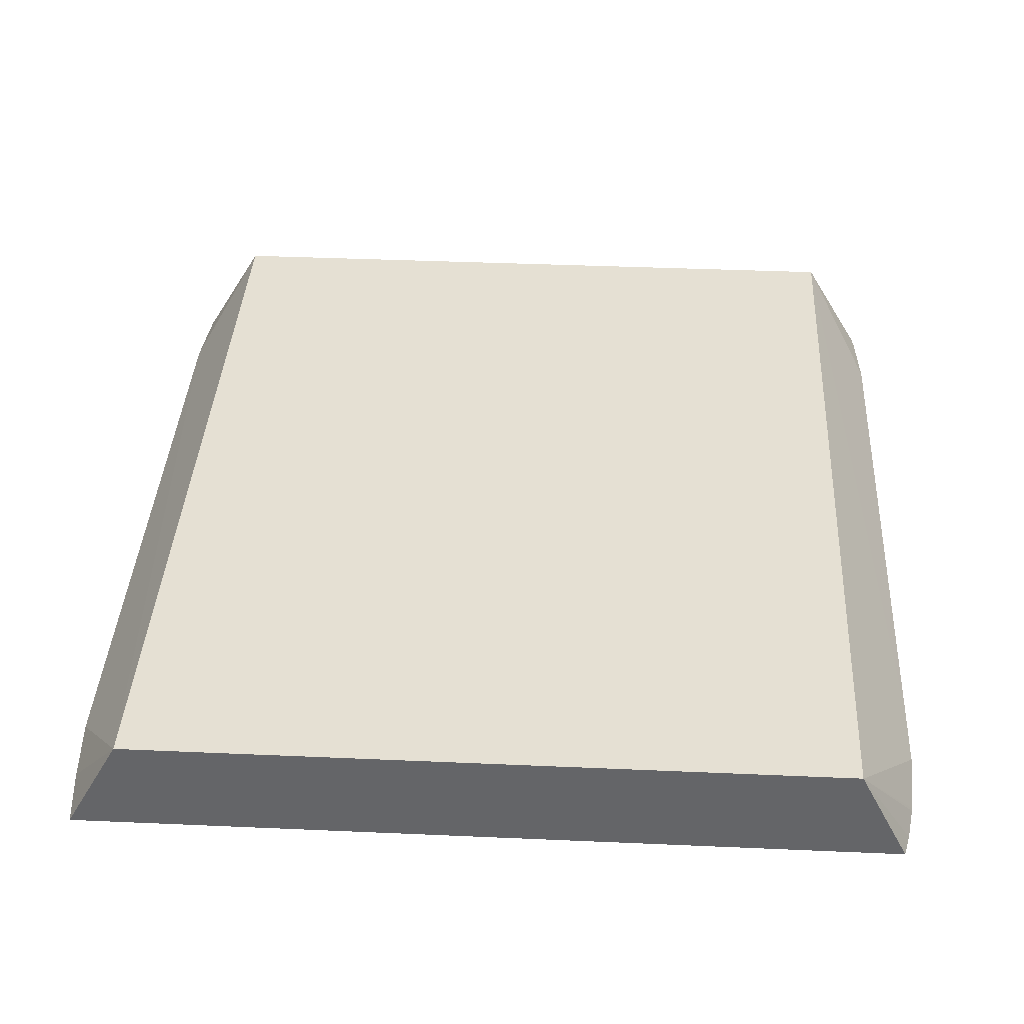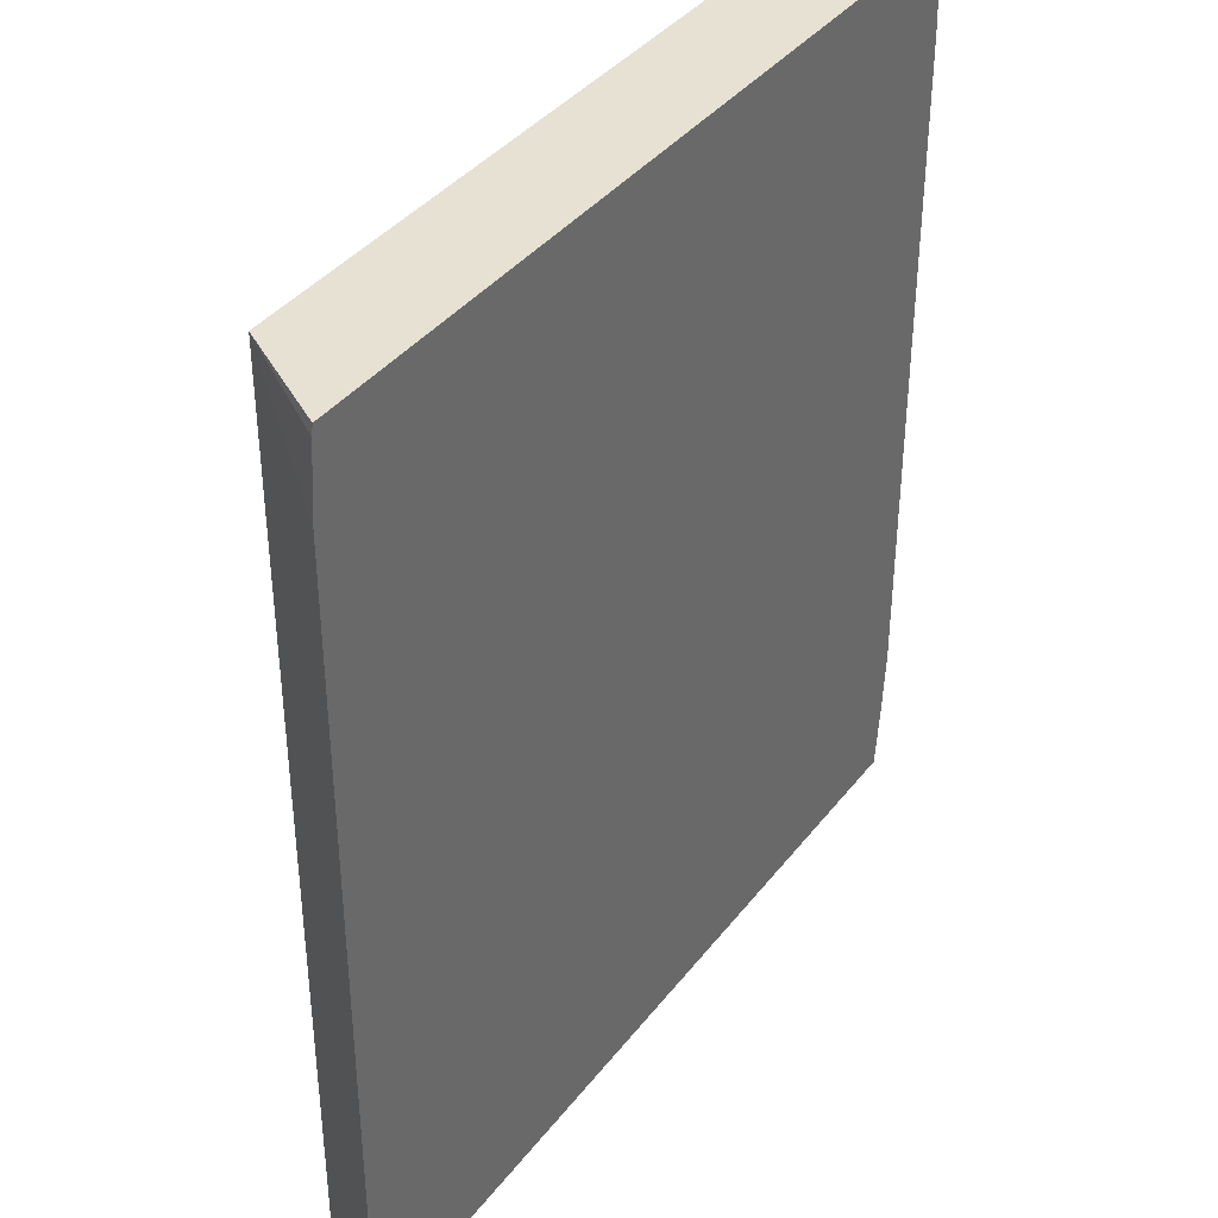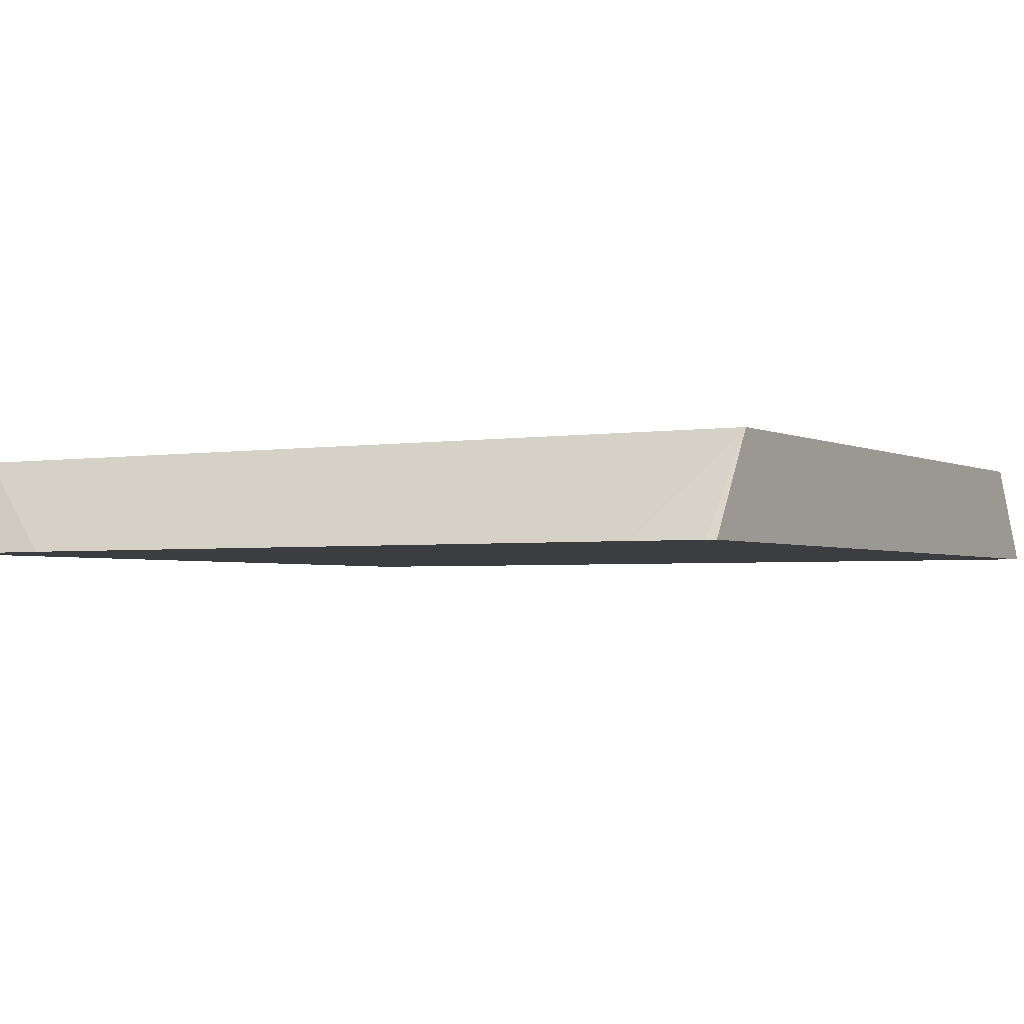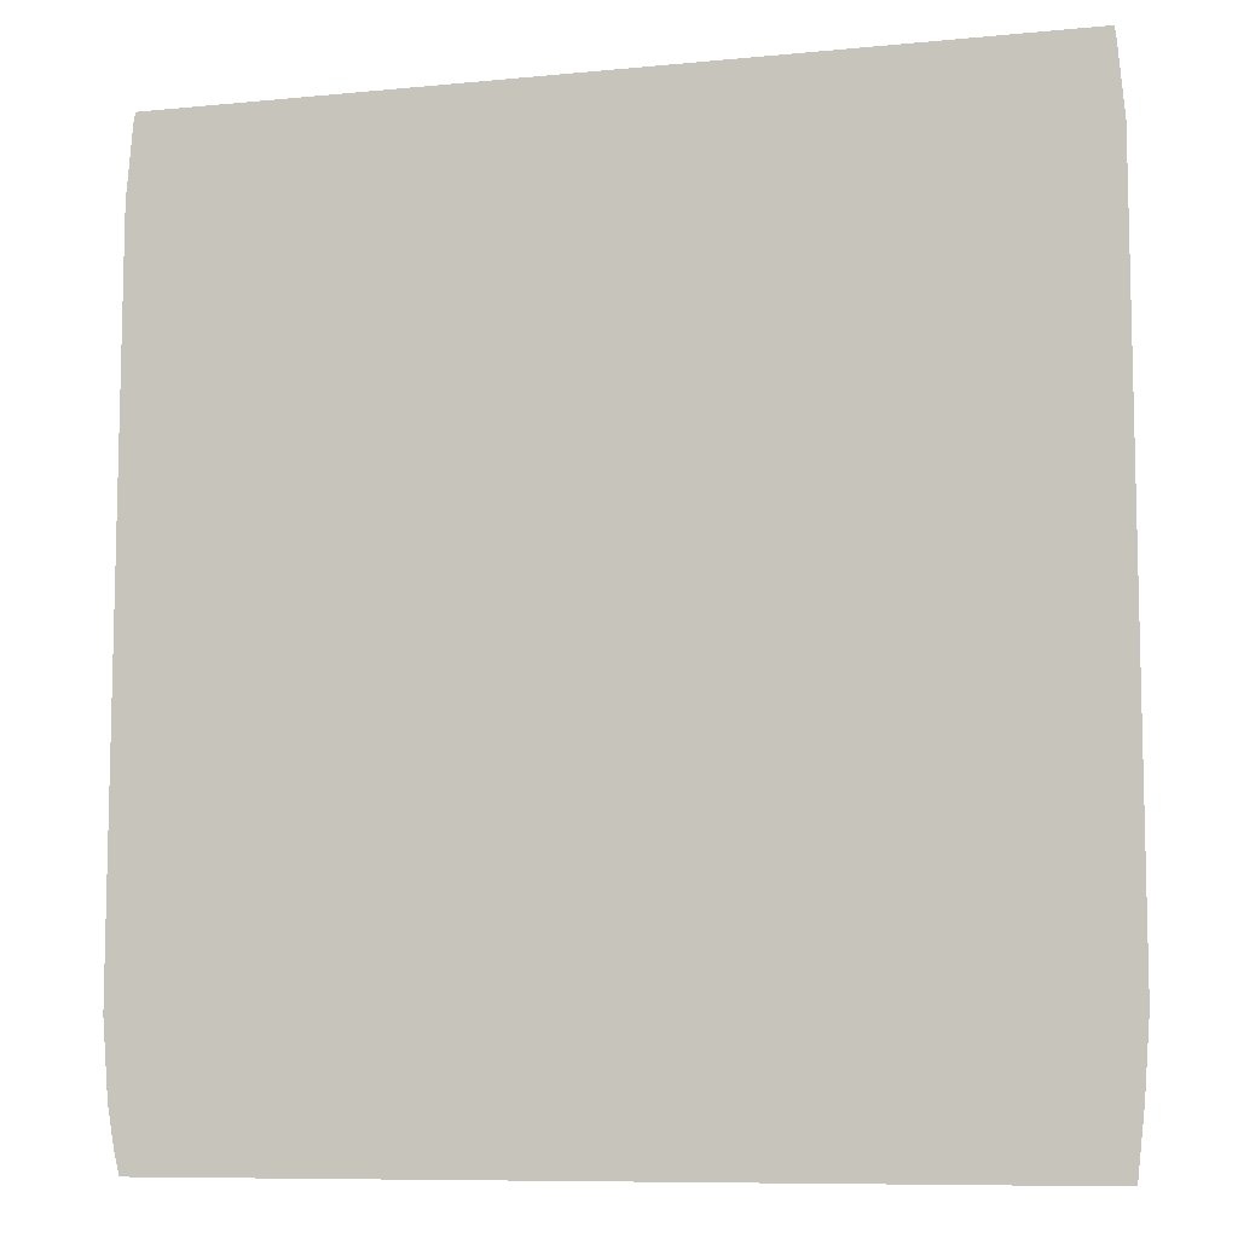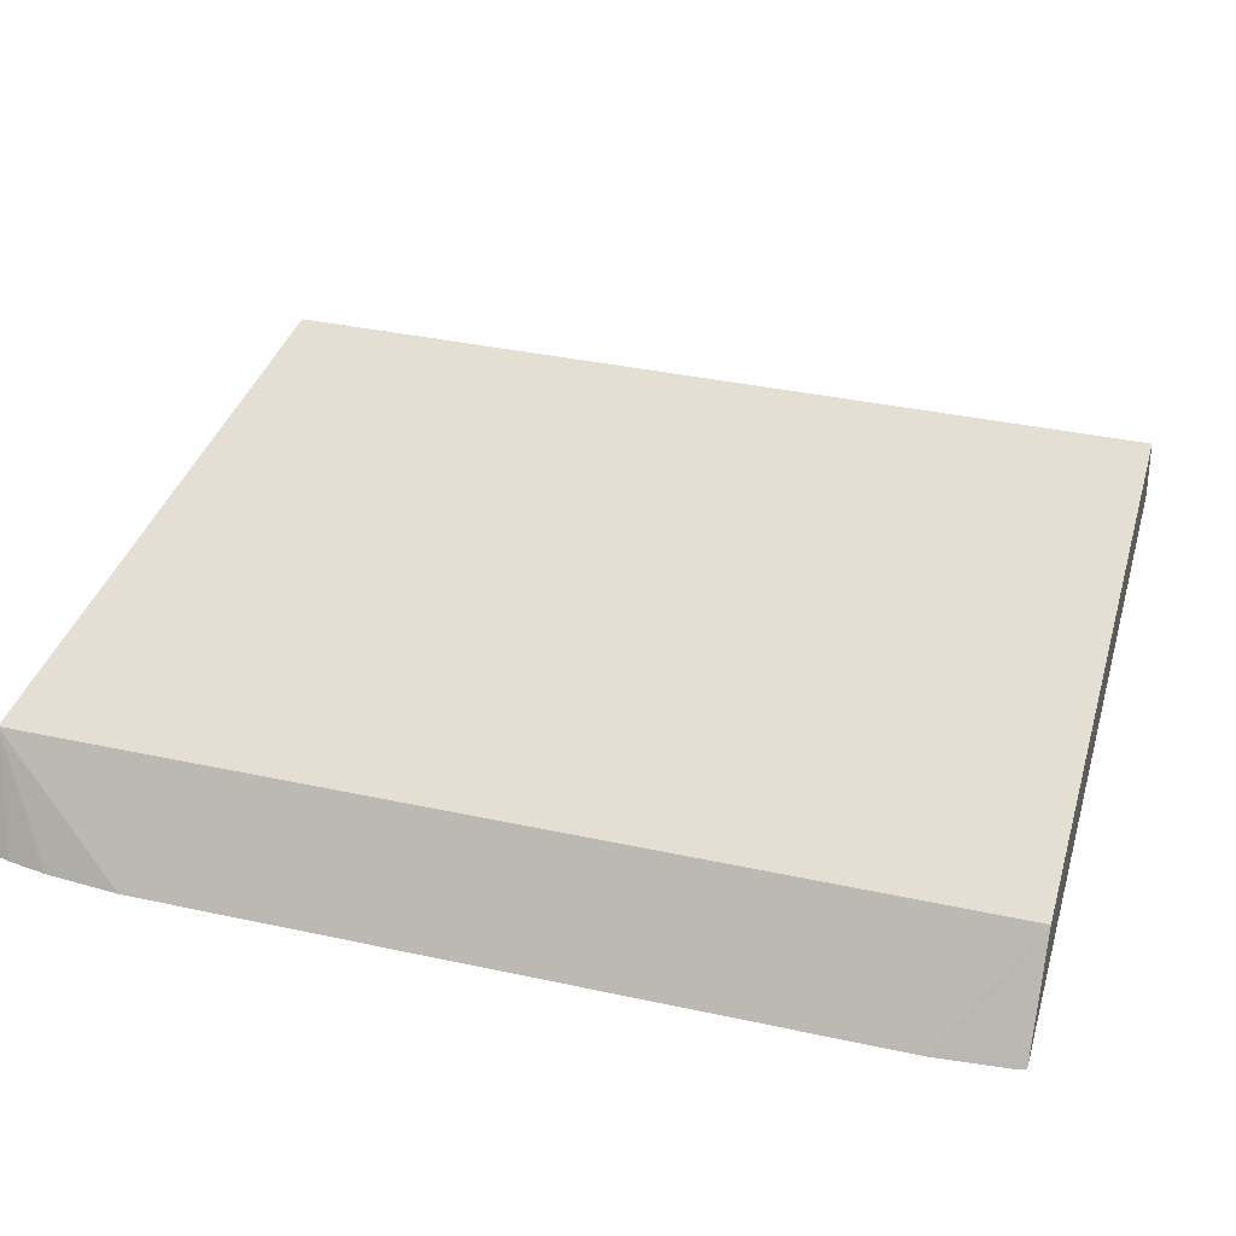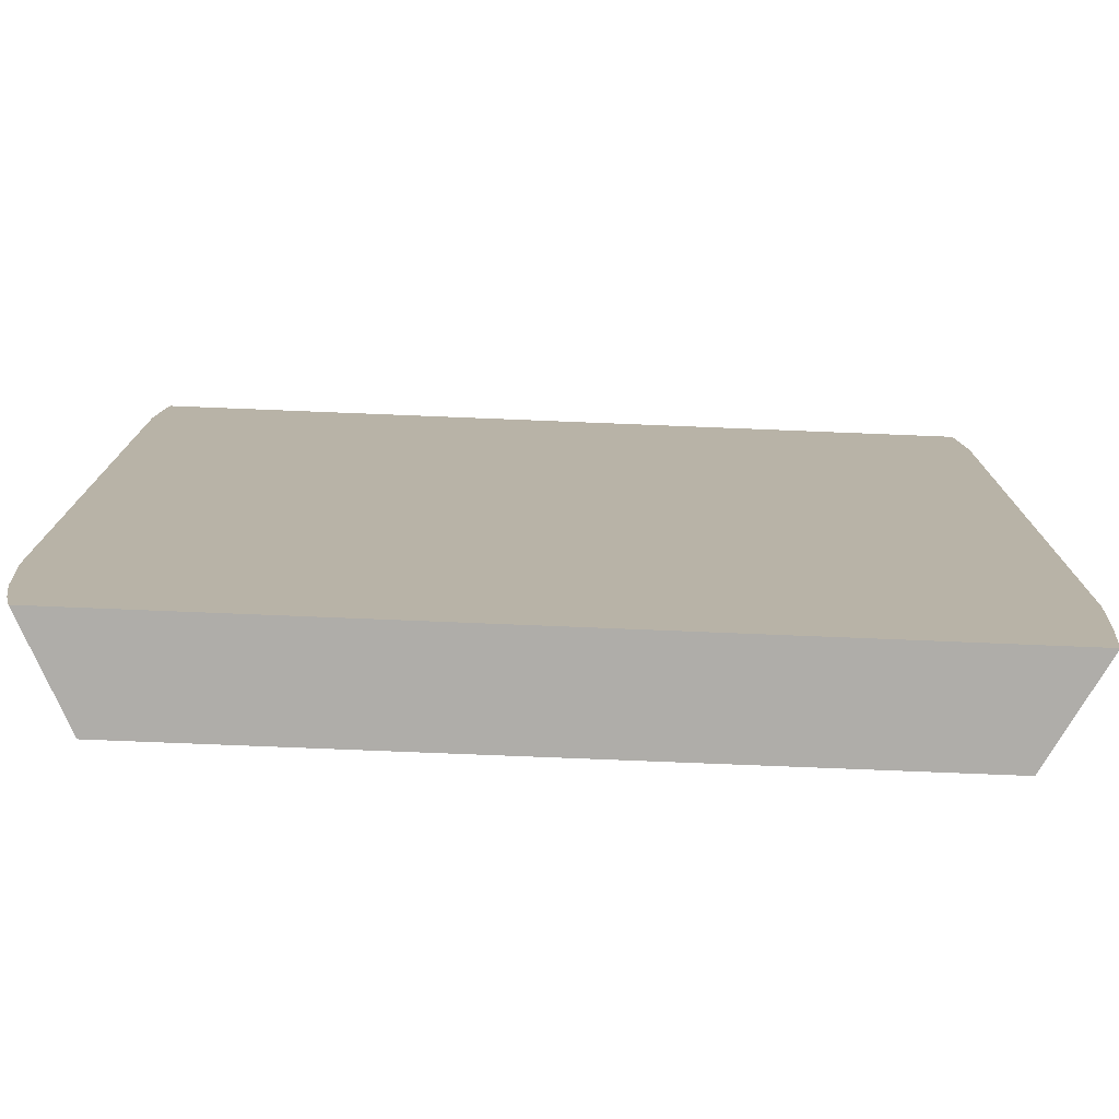
<metadata>
{"format":"obj","ext":"obj","renderer":"f3d","projection":"perspective","resolution":1024,"background":"white","views":[{"elev":38.2,"azim":-176.8,"up":"+Y"},{"elev":38.6,"azim":-56.6,"up":"+Z"},{"elev":-2.6,"azim":-59.3,"up":"+Y"},{"elev":-8.8,"azim":14.7,"up":"+Z"},{"elev":36.9,"azim":-74.3,"up":"+Y"},{"elev":-77.4,"azim":-2.3,"up":"+Z"}]}
</metadata>
<code>
v 0.02096 0.00998 0.01705
v 0.02096 0.00998 0.01702
v 0.01759 0.01494 -0.02353
v 0.01759 0.01495 0.02043
v 0.01759 0.01494 0.02093
v 0.02068 0.00998 0.02043
v 0.02093 0.00998 -0.01706
v 0.02066 0.00998 -0.02047
v 0.02032 0.00998 -0.02353
v -0.01434 0.01495 -0.02353
v 0.01758 0.01495 -0.0205
v 0.01759 0.01495 -0.006863
v 0.01743 0.01495 0.02093
v 0.0206 0.00998 0.02093
v 0.02066 0.00998 0.02062
v -0.02008 0.00998 -0.02353
v -0.01759 0.01495 -0.02353
v -0.01759 0.01495 0.02093
v -0.02058 0.00998 0.02093
v -0.02036 0.00998 -0.02239
v -0.02066 0.00998 -0.02065
v -0.02068 0.00998 -0.02047
v -0.02096 0.00998 -0.01709
v -0.02096 0.00998 -0.01365
v -0.02094 0.00998 0.01702
v -0.02067 0.00998 0.02043
f 1 2 3
f 1 3 4
f 1 4 5
f 1 5 6
f 1 6 15
f 1 15 14
f 1 14 19
f 1 19 26
f 1 26 25
f 1 25 24
f 1 24 23
f 1 23 22
f 1 22 21
f 1 21 20
f 1 20 16
f 1 16 9
f 1 9 8
f 1 8 7
f 1 7 2
f 2 7 3
f 3 7 8
f 3 8 9
f 3 9 16
f 3 16 17
f 3 17 10
f 3 10 11
f 3 11 12
f 3 12 4
f 4 13 5
f 4 12 11
f 4 11 10
f 4 10 17
f 4 17 18
f 4 18 13
f 5 14 15
f 5 15 6
f 5 13 18
f 5 18 19
f 5 19 14
f 16 20 17
f 17 20 21
f 17 21 22
f 17 22 23
f 17 23 24
f 17 24 18
f 18 25 26
f 18 26 19
f 18 24 25

</code>
